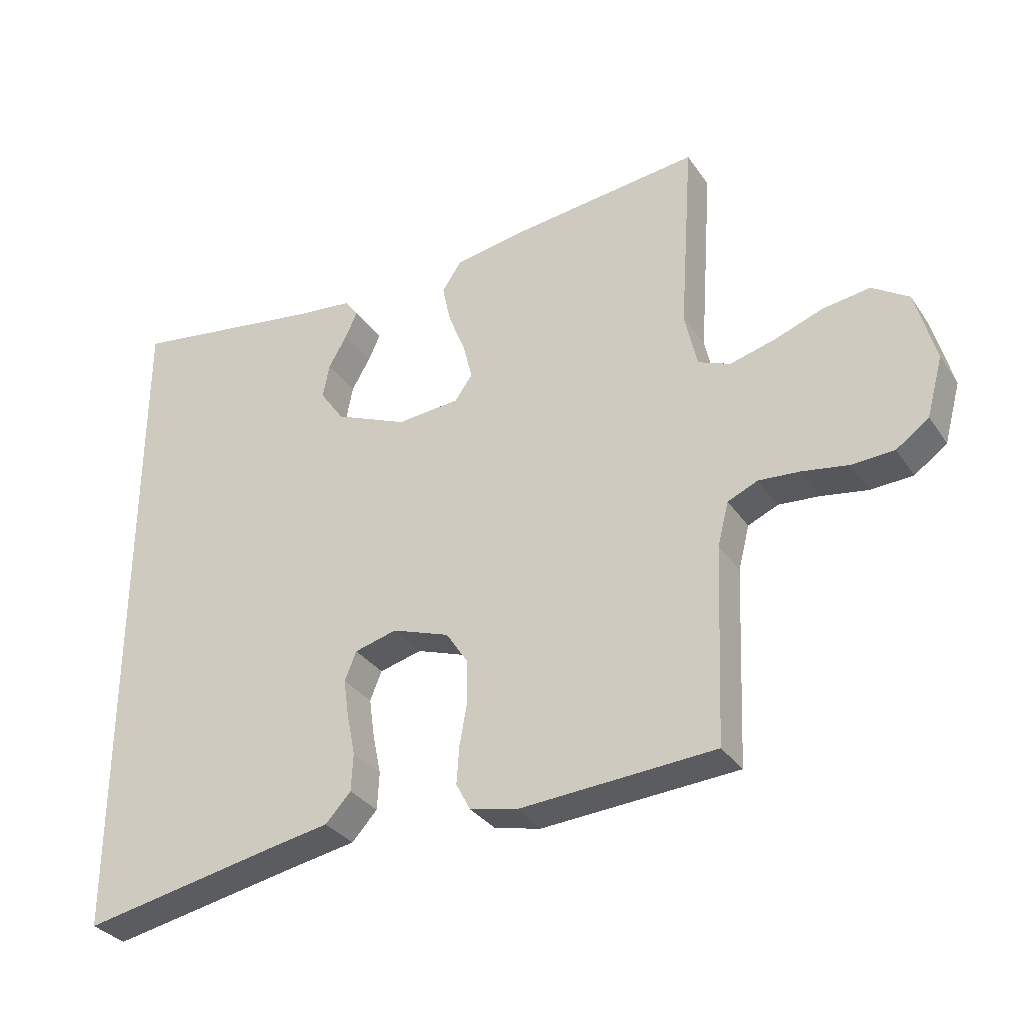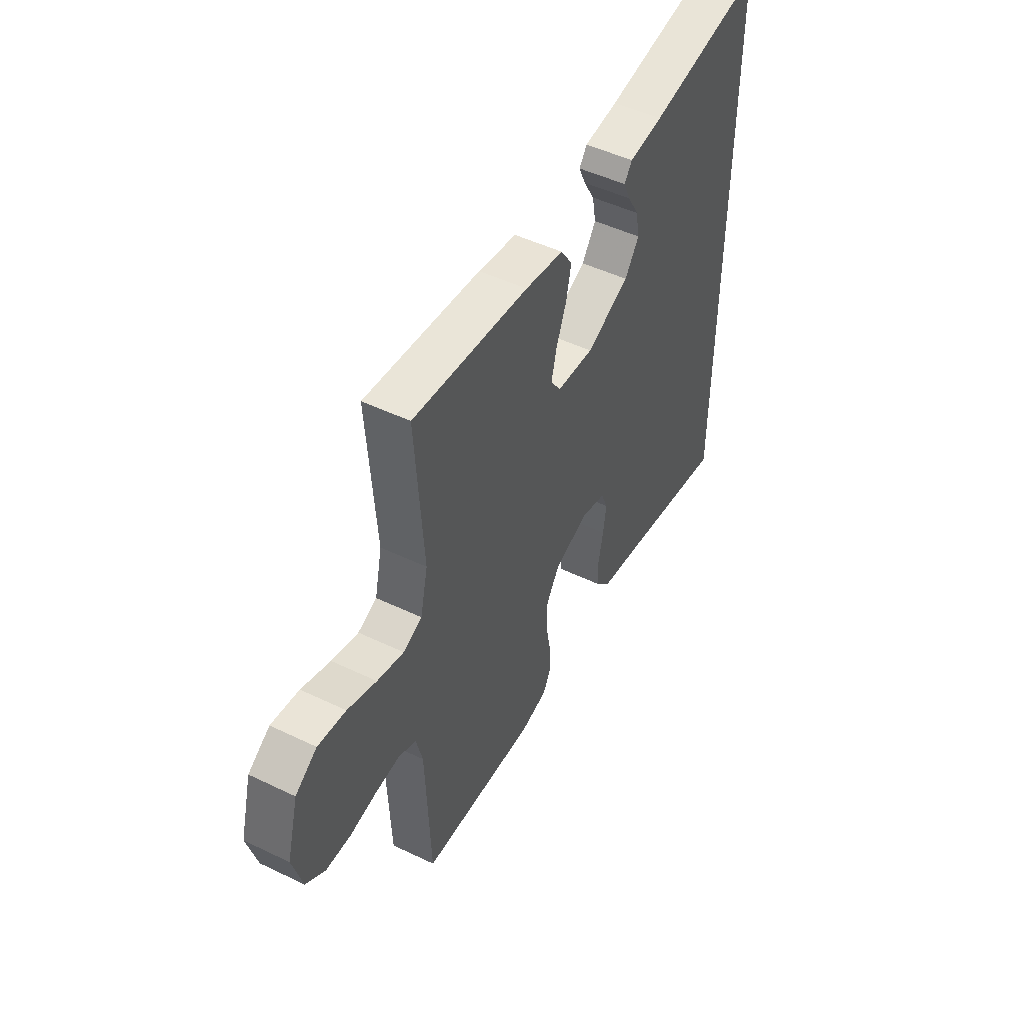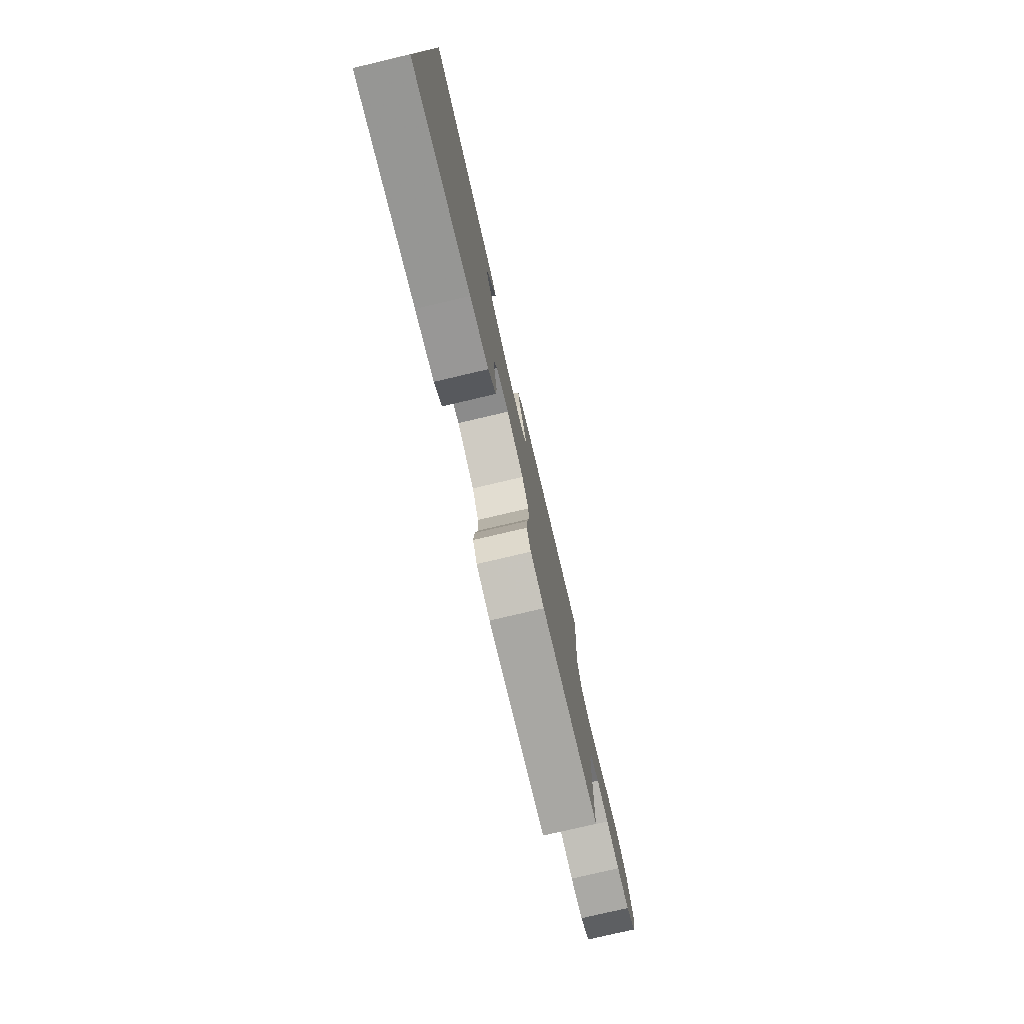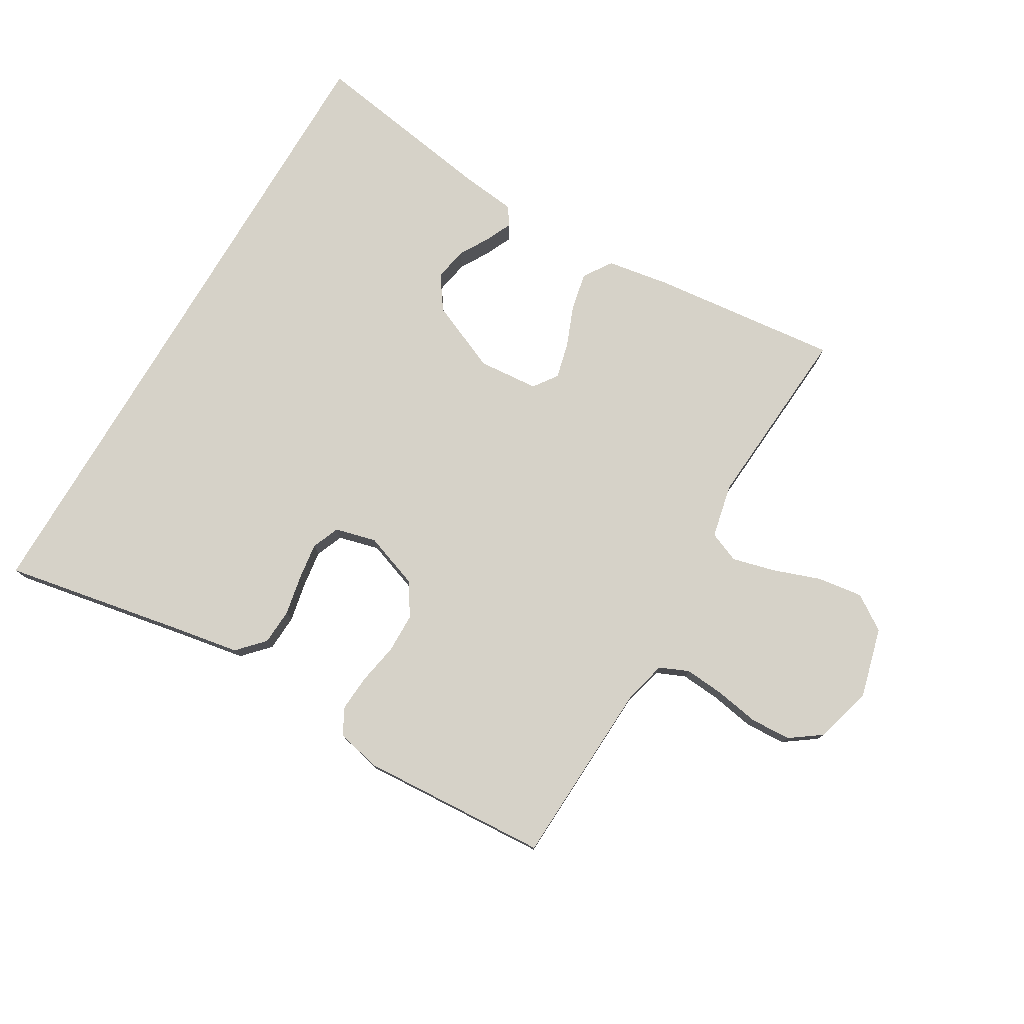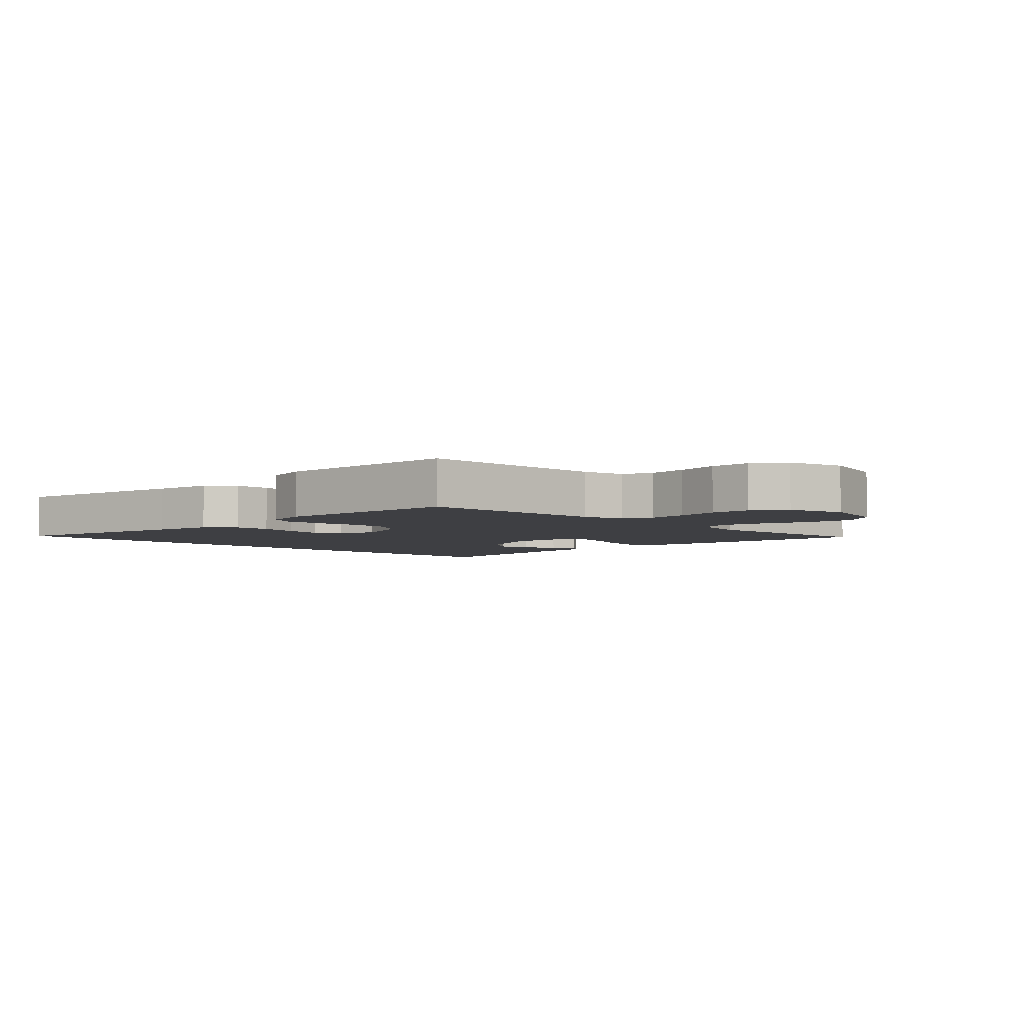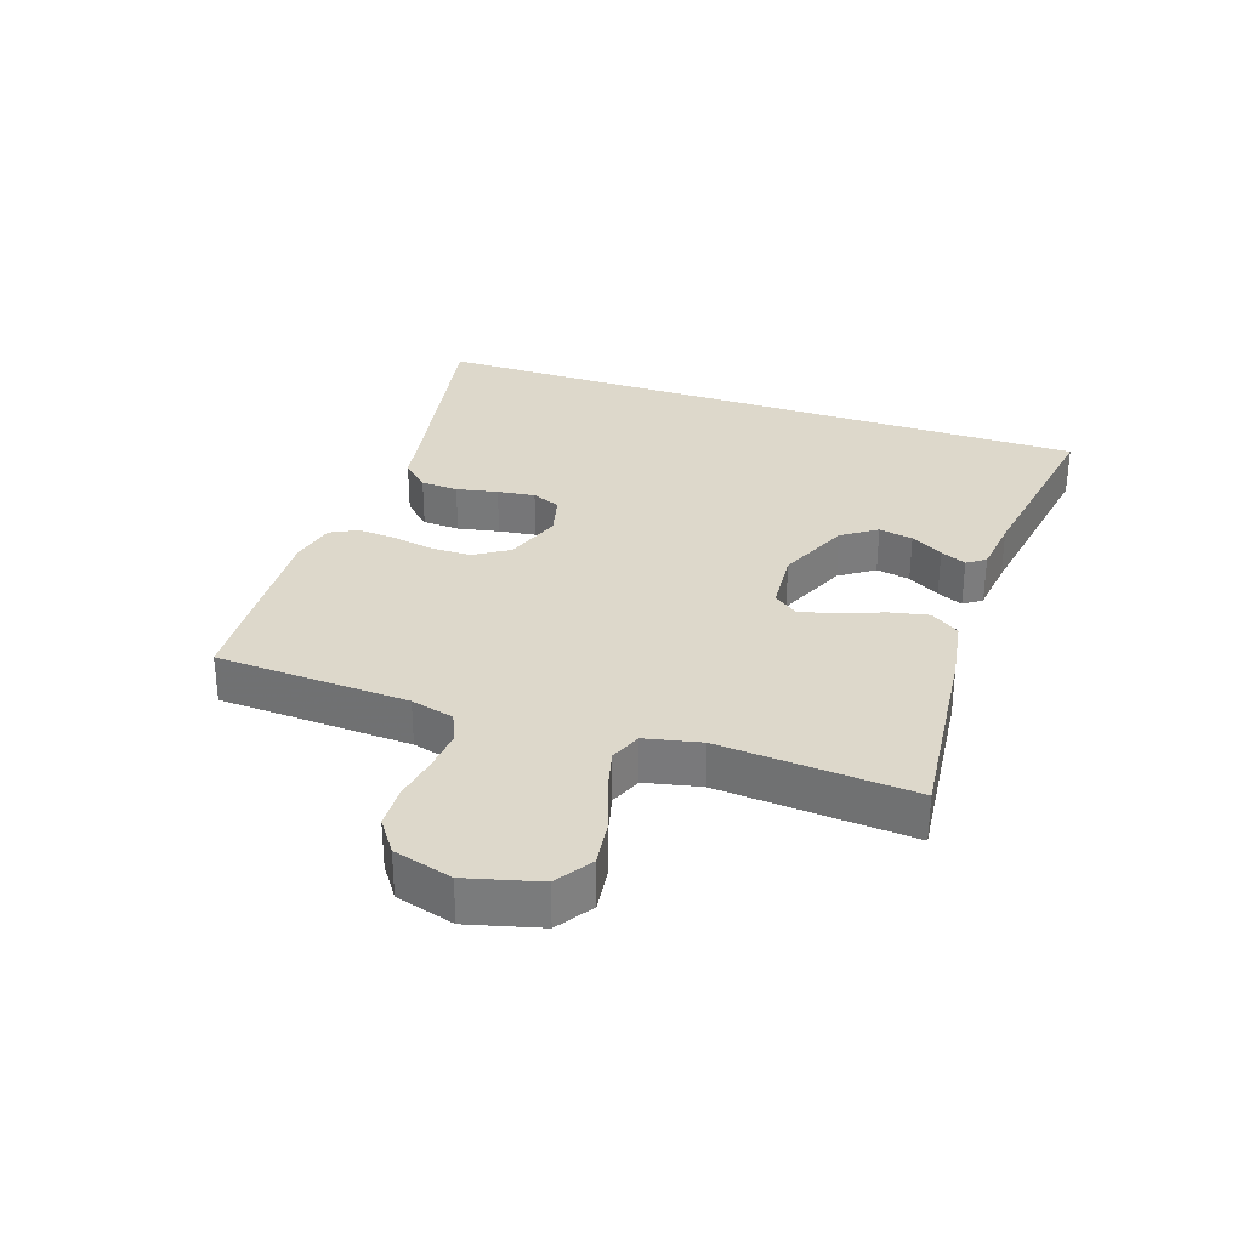
<metadata>
{"format":"obj","ext":"obj","renderer":"f3d","projection":"perspective","resolution":1024,"background":"white","views":[{"elev":-32.4,"azim":-151.2,"up":"+Z"},{"elev":49.3,"azim":-62.0,"up":"+Z"},{"elev":-77.9,"azim":103.2,"up":"+Z"},{"elev":77.6,"azim":-149.4,"up":"+Y"},{"elev":-4.3,"azim":-135.0,"up":"+Y"},{"elev":31.2,"azim":-71.0,"up":"+Y"}]}
</metadata>
<code>
v 0.5 0.07 -0.548
v 0.2 0.07 -0.491
v 0.104 0.07 -0.474
v 0.065 0.07 -0.432
v 0.062 0.07 -0.374
v 0.075 0.07 -0.31
v 0.083 0.07 -0.252
v 0.065 0.07 -0.208
v 0 0.07 -0.191
v -0.088 0.07 -0.222
v -0.122 0.07 -0.274
v -0.123 0.07 -0.337
v -0.111 0.07 -0.403
v -0.107 0.07 -0.461
v -0.129 0.07 -0.503
v -0.2 0.07 -0.519
v -0.5 0.07 -0.5
v -0.513 0.07 -0.2
v -0.53 0.07 -0.133
v -0.576 0.07 -0.113
v -0.639 0.07 -0.118
v -0.709 0.07 -0.13
v -0.774 0.07 -0.127
v -0.824 0.07 -0.091
v -0.849 0.07 0
v -0.819 0.07 0.112
v -0.763 0.07 0.149
v -0.691 0.07 0.139
v -0.616 0.07 0.112
v -0.547 0.07 0.094
v -0.498 0.07 0.114
v -0.479 0.07 0.2
v -0.5 0.07 0.5
v -0.2 0.07 0.467
v -0.1 0.07 0.45
v -0.07 0.07 0.405
v -0.083 0.07 0.344
v -0.109 0.07 0.279
v -0.123 0.07 0.222
v -0.096 0.07 0.184
v 0 0.07 0.176
v 0.112 0.07 0.224
v 0.149 0.07 0.277
v 0.139 0.07 0.33
v 0.11 0.07 0.38
v 0.092 0.07 0.42
v 0.112 0.07 0.448
v 0.2 0.07 0.458
v 0.5 0.07 0.505
v 0.5 0 -0.548
v 0.2 0 -0.491
v 0.104 0 -0.474
v 0.065 0 -0.432
v 0.062 0 -0.374
v 0.075 0 -0.31
v 0.083 0 -0.252
v 0.065 0 -0.208
v 0 0 -0.191
v -0.088 0 -0.222
v -0.122 0 -0.274
v -0.123 0 -0.337
v -0.111 0 -0.403
v -0.107 0 -0.461
v -0.129 0 -0.503
v -0.2 0 -0.519
v -0.5 0 -0.5
v -0.513 0 -0.2
v -0.53 0 -0.133
v -0.576 0 -0.113
v -0.639 0 -0.118
v -0.709 0 -0.13
v -0.774 0 -0.127
v -0.824 0 -0.091
v -0.849 0 0
v -0.819 0 0.112
v -0.763 0 0.149
v -0.691 0 0.139
v -0.616 0 0.112
v -0.547 0 0.094
v -0.498 0 0.114
v -0.479 0 0.2
v -0.5 0 0.5
v -0.2 0 0.467
v -0.1 0 0.45
v -0.07 0 0.405
v -0.083 0 0.344
v -0.109 0 0.279
v -0.123 0 0.222
v -0.096 0 0.184
v 0 0 0.176
v 0.112 0 0.224
v 0.149 0 0.277
v 0.139 0 0.33
v 0.11 0 0.38
v 0.092 0 0.42
v 0.112 0 0.448
v 0.2 0 0.458
v 0.5 0 0.505
f 48 49 1 2
f 46 47 48
f 45 46 48
f 44 45 48
f 43 44 48
f 2 3 4
f 48 2 4
f 43 48 4
f 36 37 38
f 35 36 38
f 34 35 38
f 33 34 38
f 32 33 38
f 31 32 38 39
f 30 31 39 40
f 27 28 29
f 26 27 29
f 25 26 29
f 24 25 29
f 23 24 29
f 22 23 29
f 21 22 29
f 20 21 29 30
f 30 40 41
f 20 30 41
f 19 20 41
f 16 17 18
f 15 16 18
f 14 15 18
f 13 14 18
f 12 13 18
f 11 12 18 19
f 4 5 6
f 4 6 7
f 43 4 7
f 42 43 7 8
f 19 41 42
f 11 19 42
f 10 11 42
f 9 10 42
f 8 9 42
f 51 50 98 97
f 97 96 95
f 97 95 94
f 97 94 93
f 97 93 92
f 53 52 51
f 53 51 97
f 53 97 92
f 87 86 85
f 87 85 84
f 87 84 83
f 87 83 82
f 87 82 81
f 88 87 81 80
f 89 88 80 79
f 78 77 76
f 78 76 75
f 78 75 74
f 78 74 73
f 78 73 72
f 78 72 71
f 78 71 70
f 79 78 70 69
f 90 89 79
f 90 79 69
f 90 69 68
f 67 66 65
f 67 65 64
f 67 64 63
f 67 63 62
f 67 62 61
f 68 67 61 60
f 55 54 53
f 56 55 53
f 56 53 92
f 57 56 92 91
f 91 90 68
f 91 68 60
f 91 60 59
f 91 59 58
f 91 58 57
f 1 50 51 2
f 2 51 52 3
f 3 52 53 4
f 4 53 54 5
f 5 54 55 6
f 6 55 56 7
f 7 56 57 8
f 8 57 58 9
f 9 58 59 10
f 10 59 60 11
f 11 60 61 12
f 12 61 62 13
f 13 62 63 14
f 14 63 64 15
f 15 64 65 16
f 16 65 66 17
f 17 66 67 18
f 18 67 68 19
f 19 68 69 20
f 20 69 70 21
f 21 70 71 22
f 22 71 72 23
f 23 72 73 24
f 24 73 74 25
f 25 74 75 26
f 26 75 76 27
f 27 76 77 28
f 28 77 78 29
f 29 78 79 30
f 30 79 80 31
f 31 80 81 32
f 32 81 82 33
f 33 82 83 34
f 34 83 84 35
f 35 84 85 36
f 36 85 86 37
f 37 86 87 38
f 38 87 88 39
f 39 88 89 40
f 40 89 90 41
f 41 90 91 42
f 42 91 92 43
f 43 92 93 44
f 44 93 94 45
f 45 94 95 46
f 46 95 96 47
f 47 96 97 48
f 48 97 98 49
f 49 98 50 1

</code>
